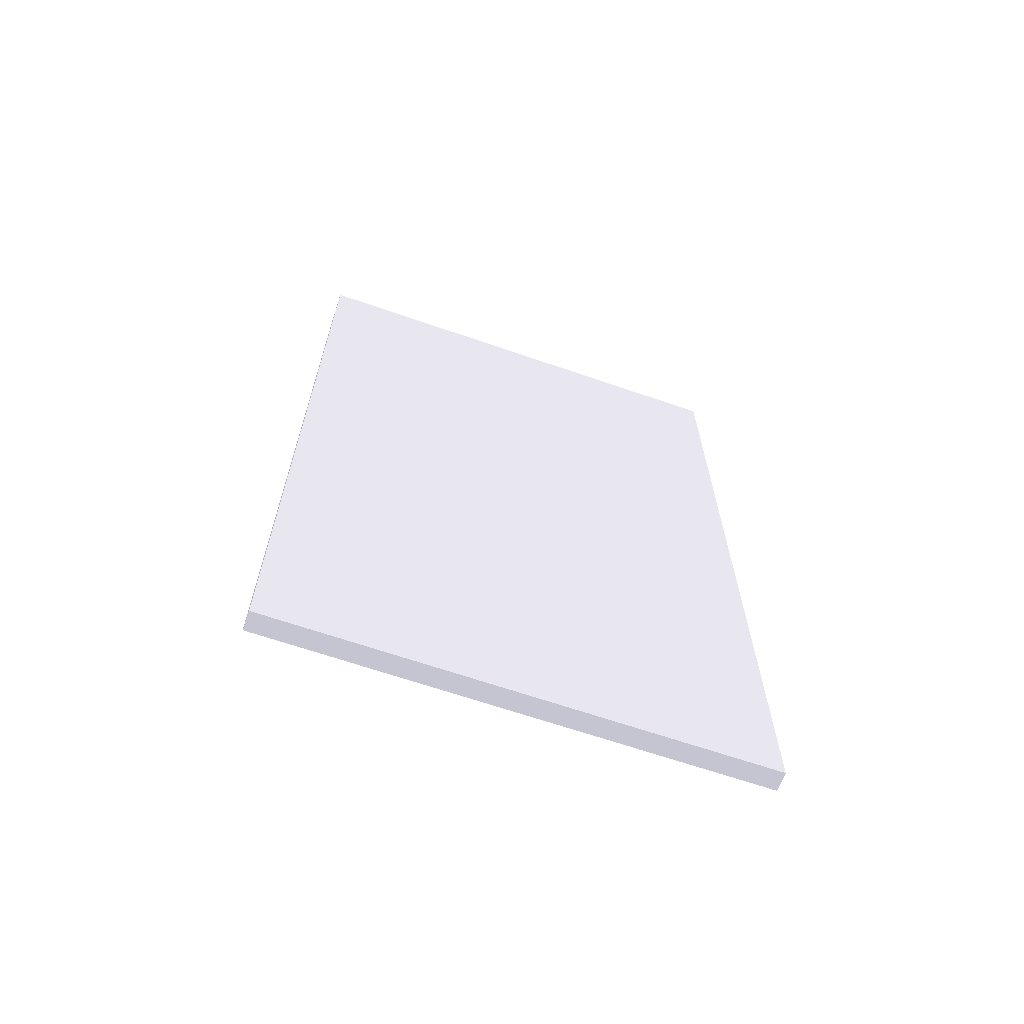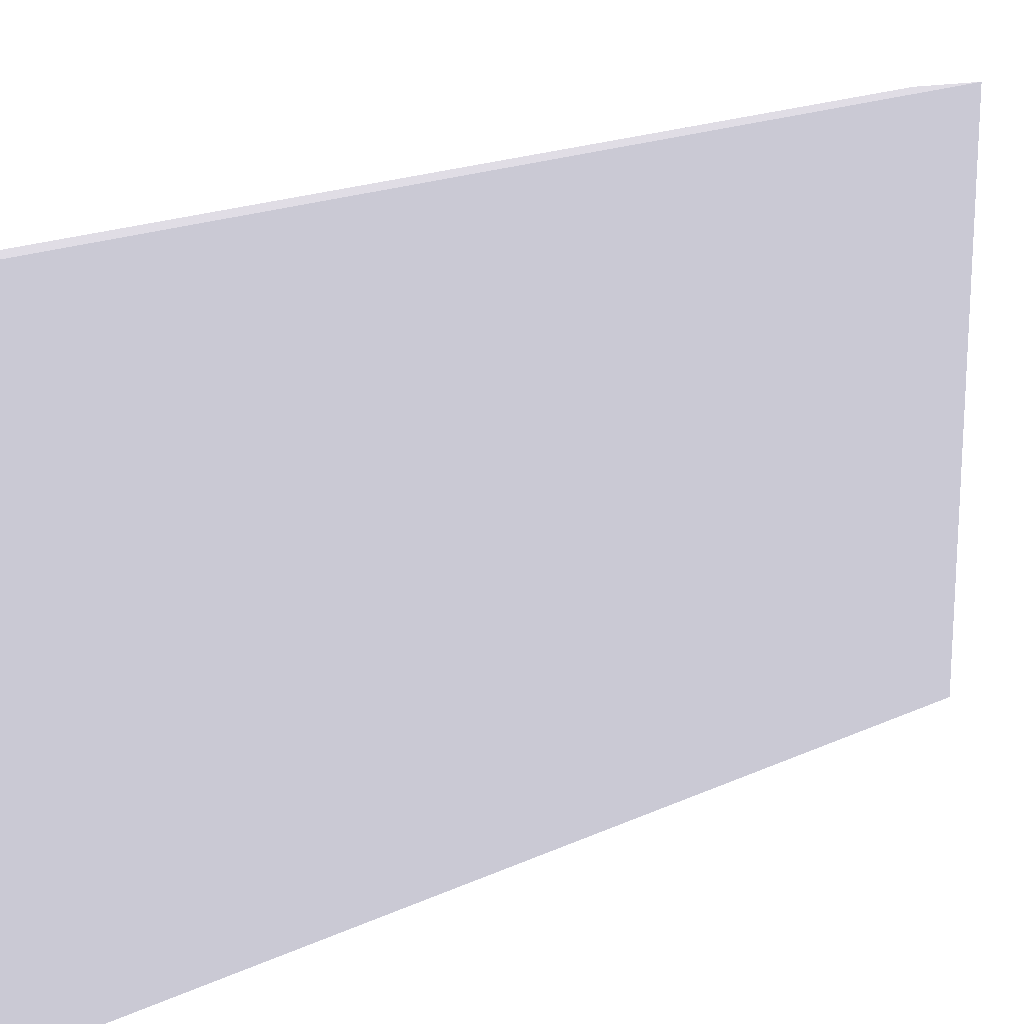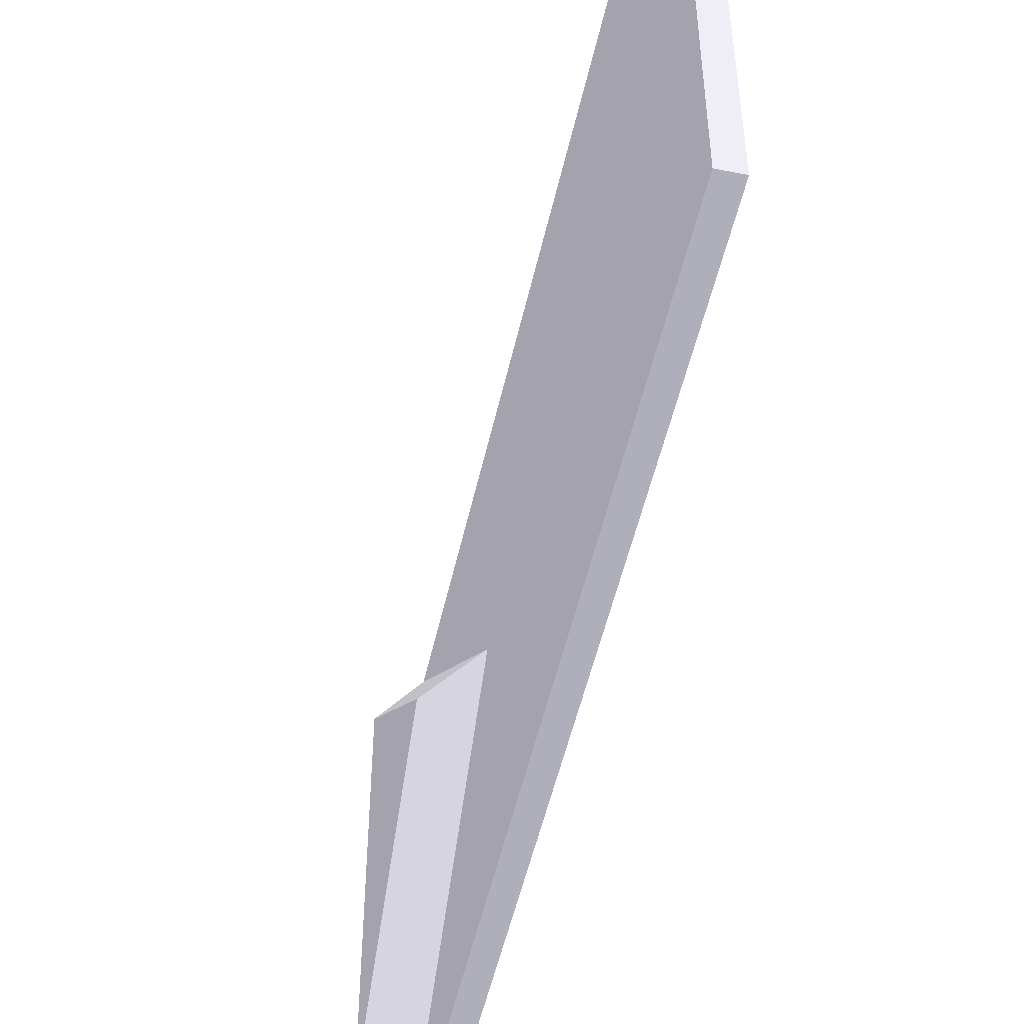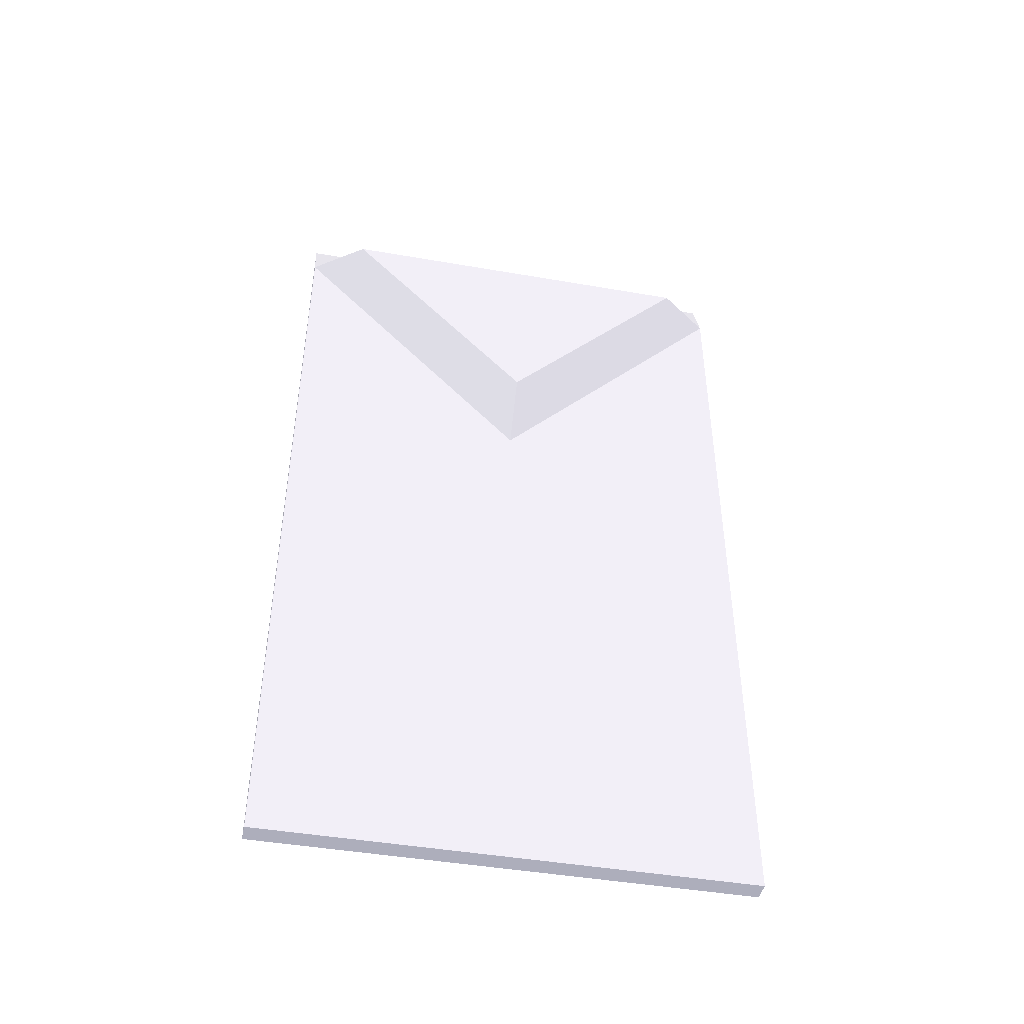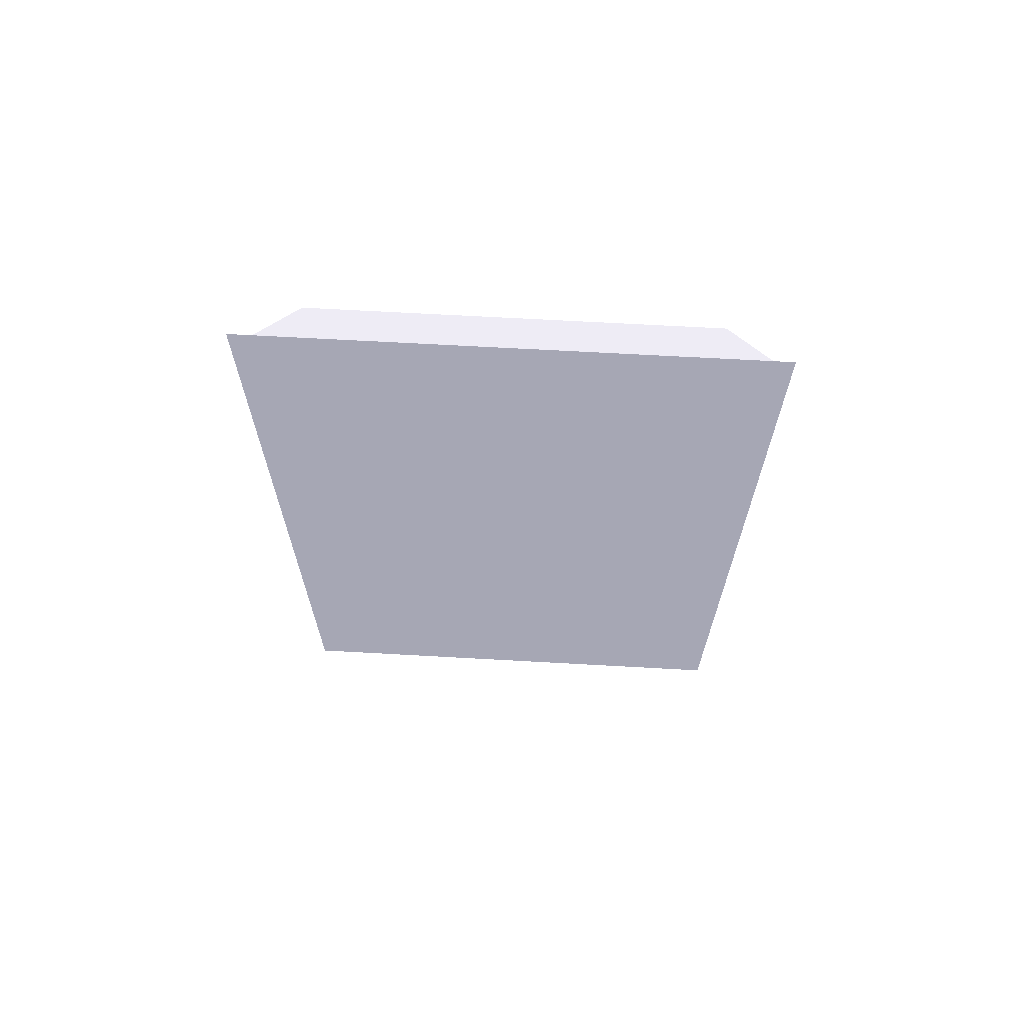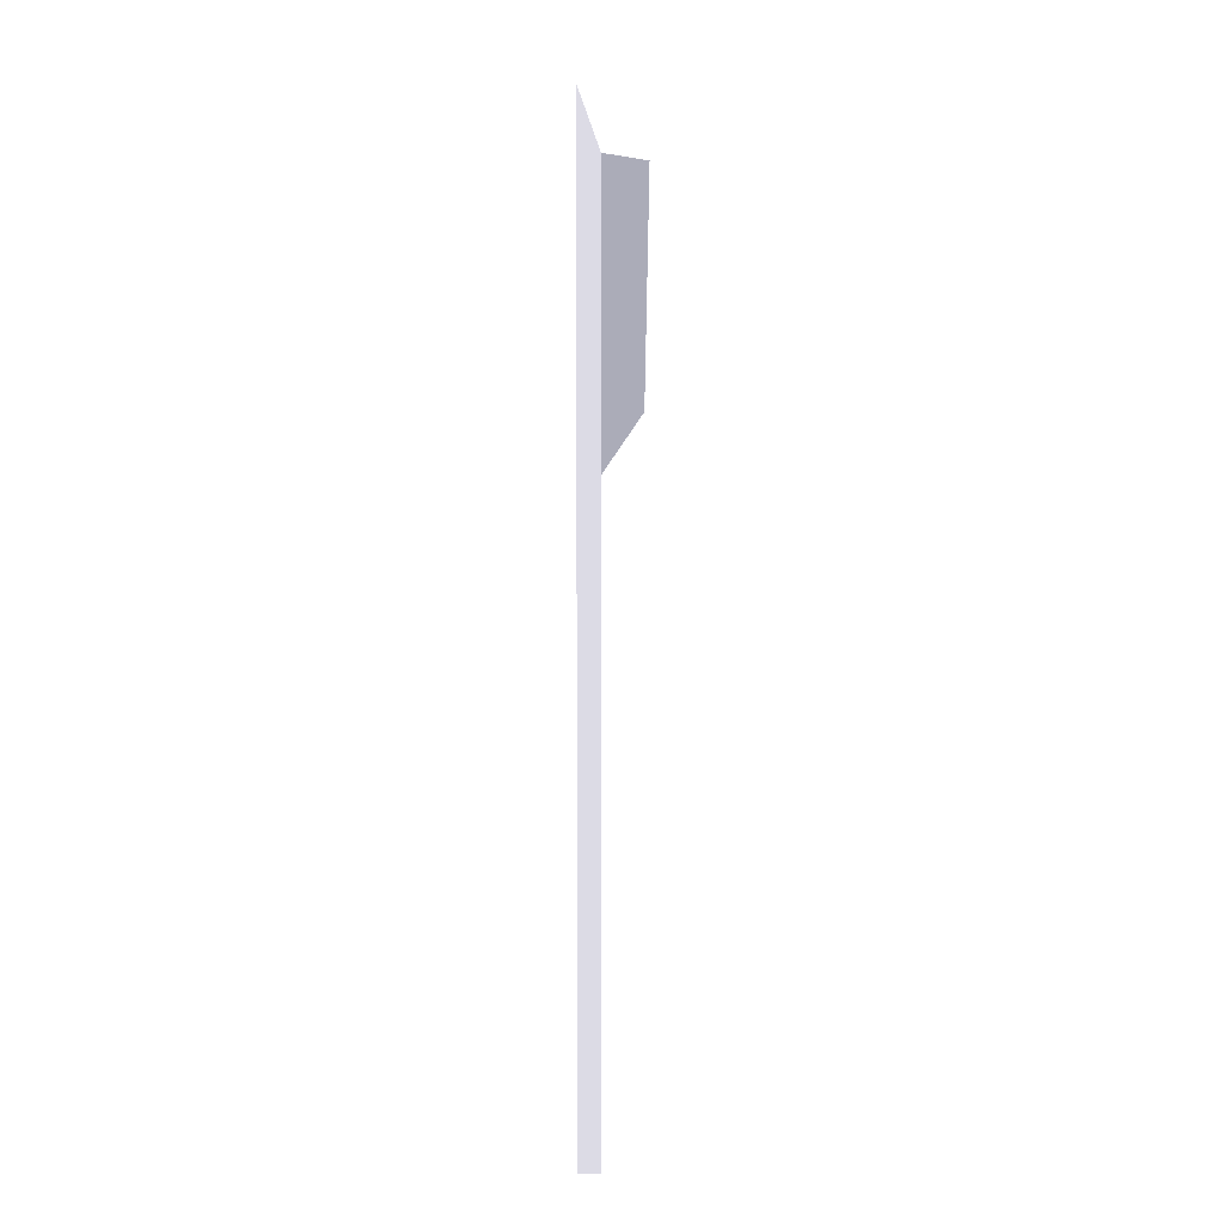
<metadata>
{"format":"obj","ext":"obj","renderer":"f3d","projection":"perspective","resolution":1024,"background":"white","views":[{"elev":-65.5,"azim":-109.2,"up":"+Z"},{"elev":18.5,"azim":-131.7,"up":"+Y"},{"elev":-51.1,"azim":167.6,"up":"+Y"},{"elev":-44.7,"azim":78.6,"up":"+Z"},{"elev":67.5,"azim":-86.8,"up":"+Z"},{"elev":5.6,"azim":-0.3,"up":"+Z"}]}
</metadata>
<code>
g ____01
v 0.12 0.11 1.68 0.4941 0.4941 0.5255
v 0.12 0.5 1.267 0.4941 0.4941 0.5255
v 0.12 0.89 1.68 0.4941 0.4941 0.5255
v 0.04 1.11e-16 1.68 0.4941 0.4941 0.5255
v 0.04 0.5 1.15 0.4941 0.4941 0.5255
v 0.04 1 1.68 0.4941 0.4941 0.5255
v 0.04 0 0 0.4941 0.4941 0.5255
v 0.04 1 0 0.4941 0.4941 0.5255
v 0 1 0 0.4941 0.4941 0.5255
v 0 0 0 0.4941 0.4941 0.5255
v 0 1 1.79 0.4941 0.4941 0.5255
v 0 0 1.79 0.4941 0.4941 0.5255
f 1 2 3
f 4 5 2
f 2 1 4
f 6 3 2
f 2 5 6
f 4 1 3
f 3 6 4
f 7 8 5
f 8 6 5
f 5 4 7
f 9 8 7
f 7 10 9
f 11 12 4
f 4 6 11
f 10 7 4
f 4 12 10
f 11 9 10
f 10 12 11
f 9 11 6
f 6 8 9

</code>
